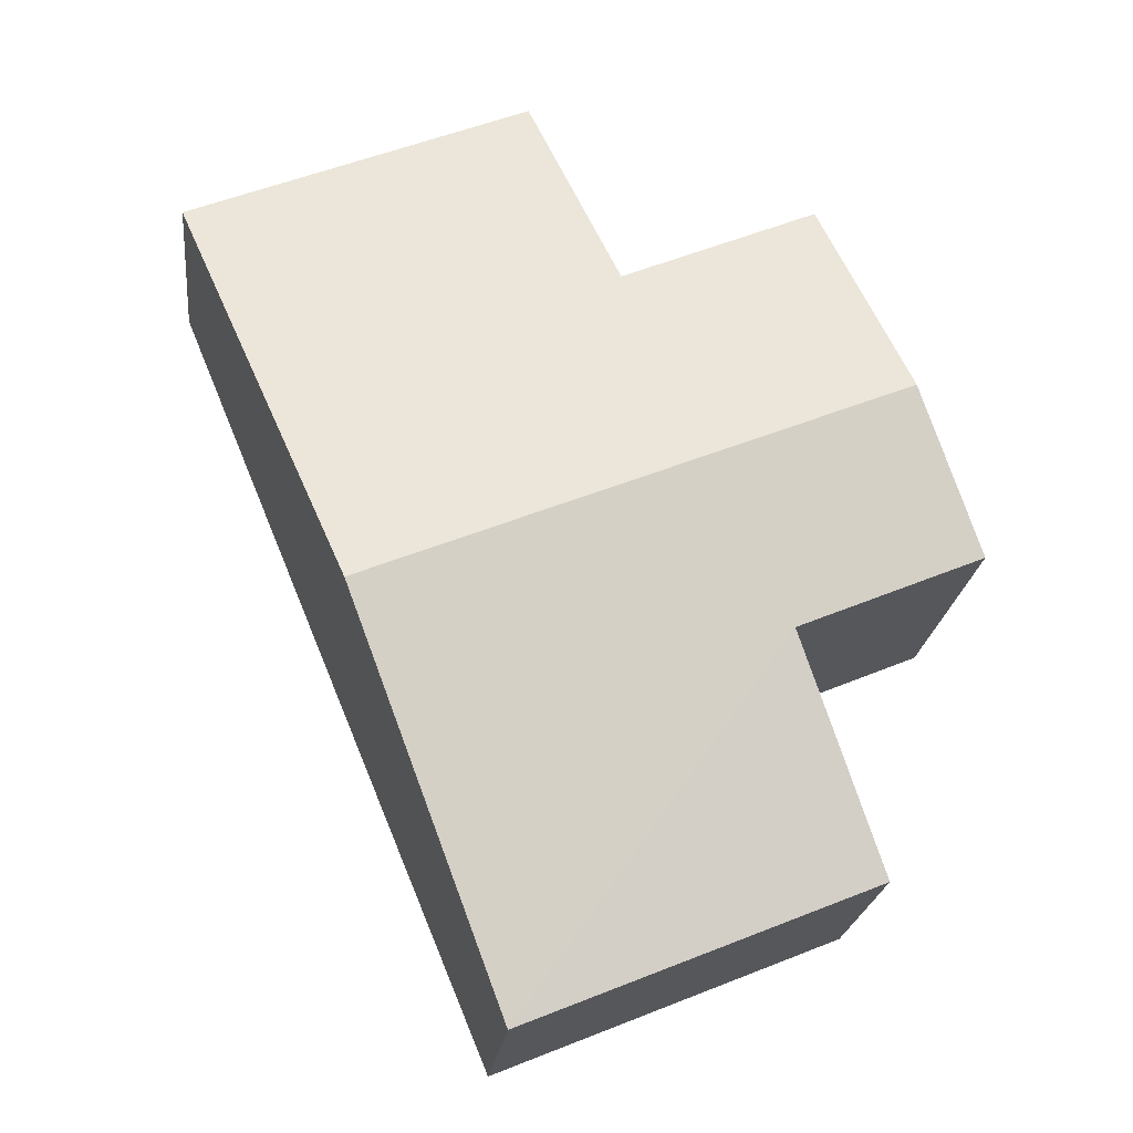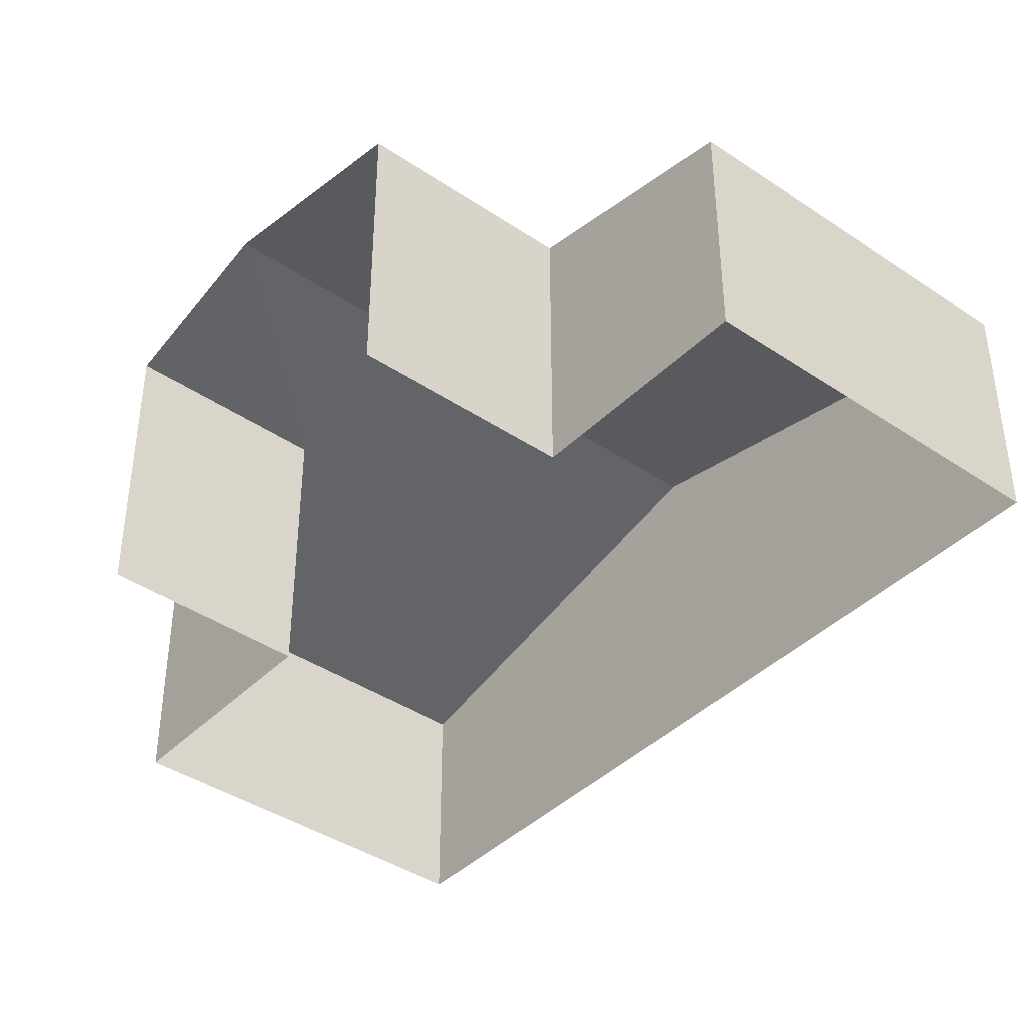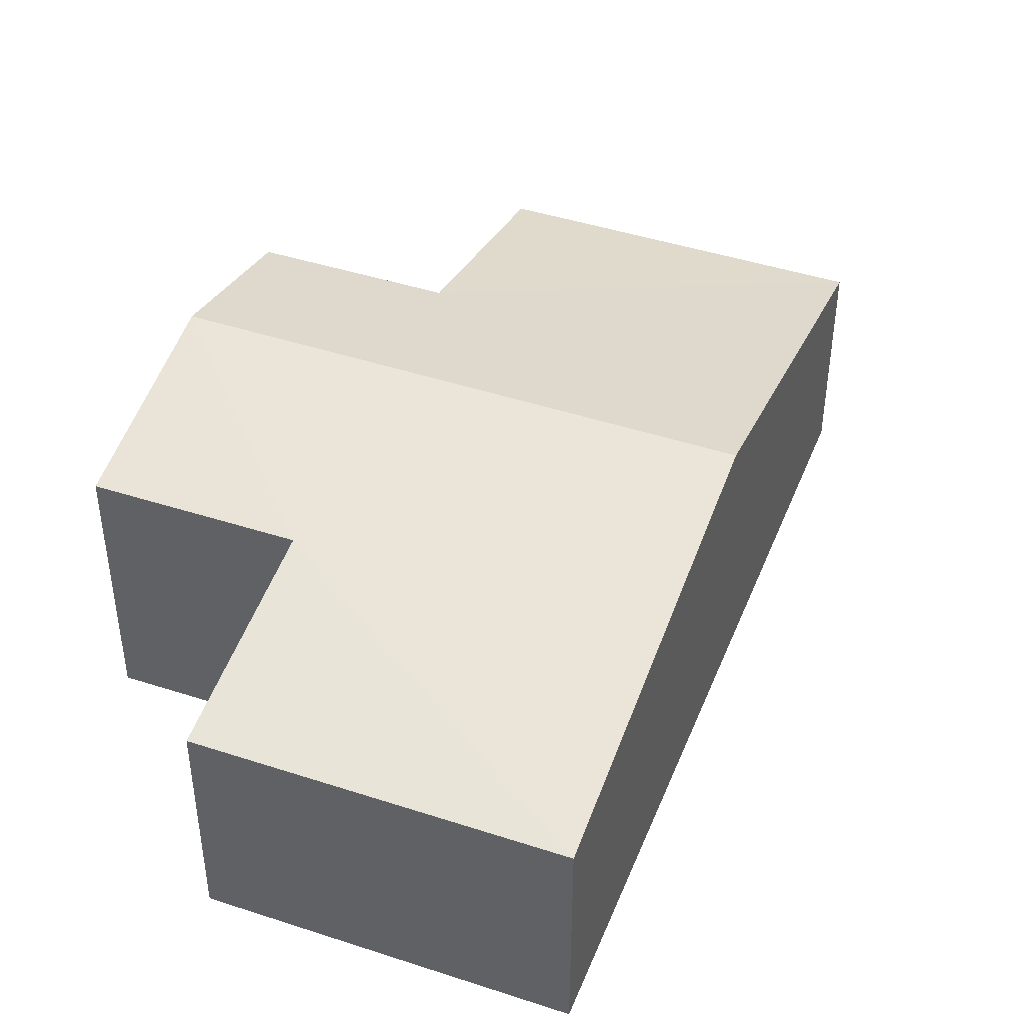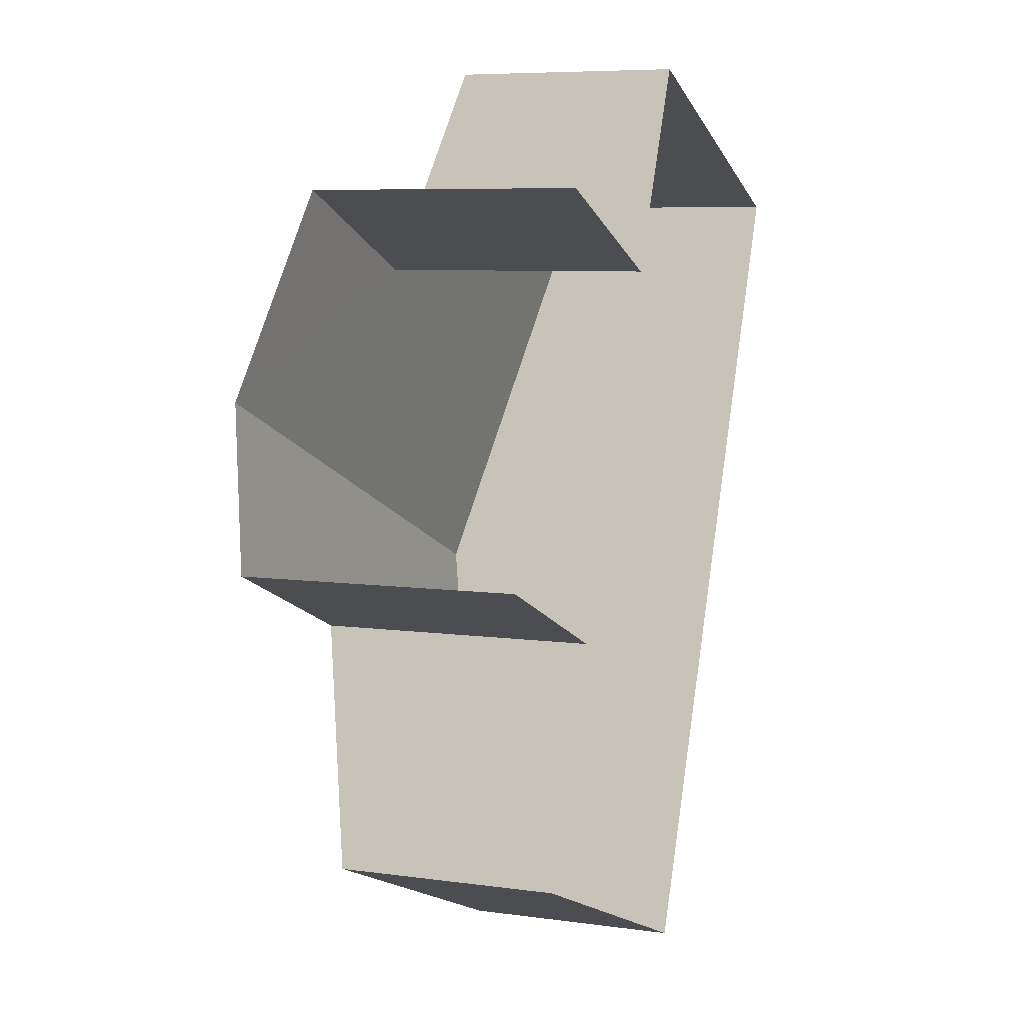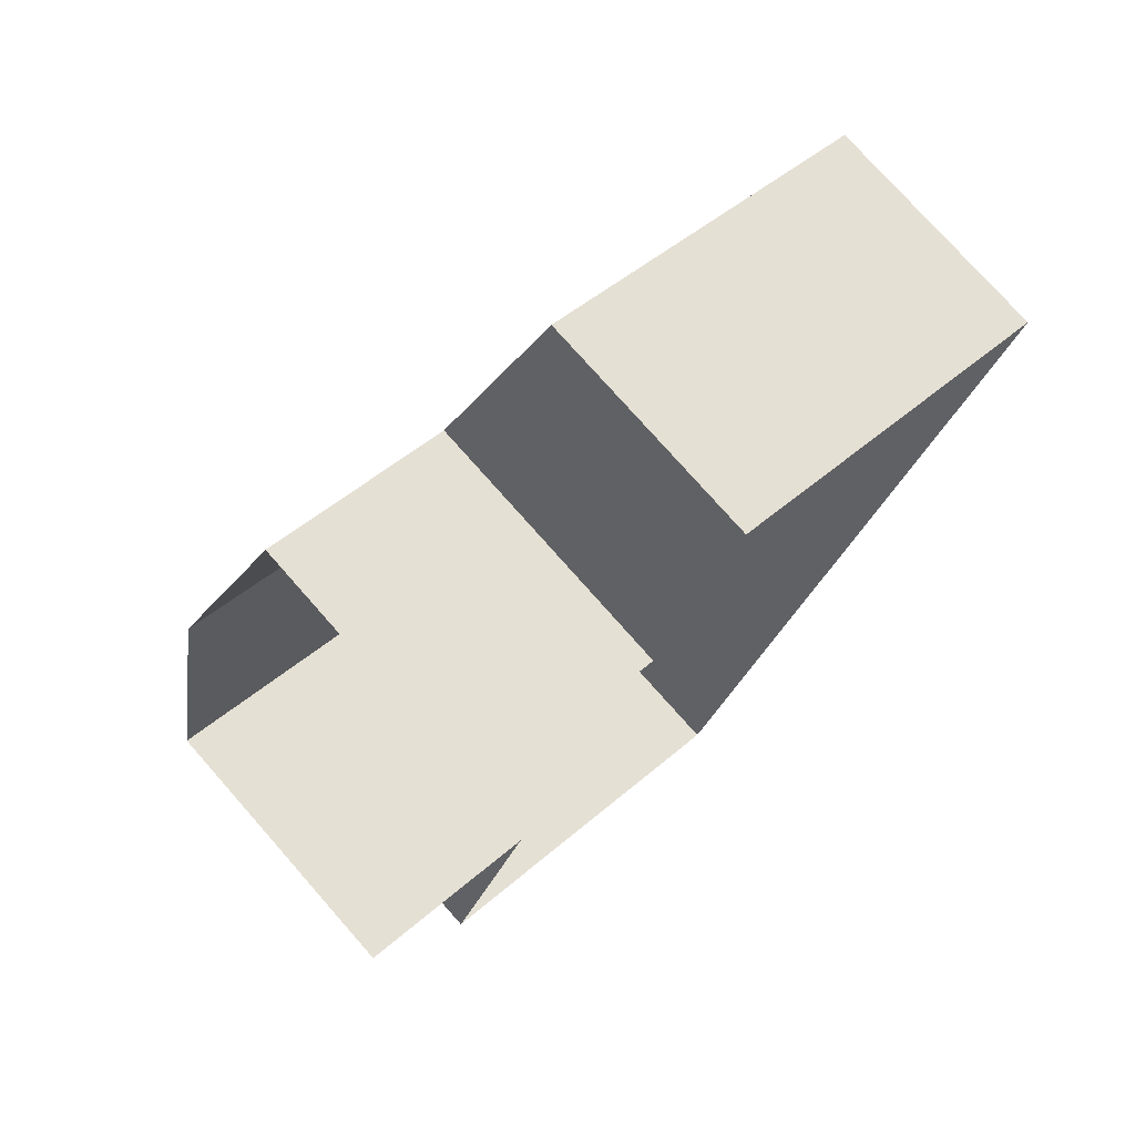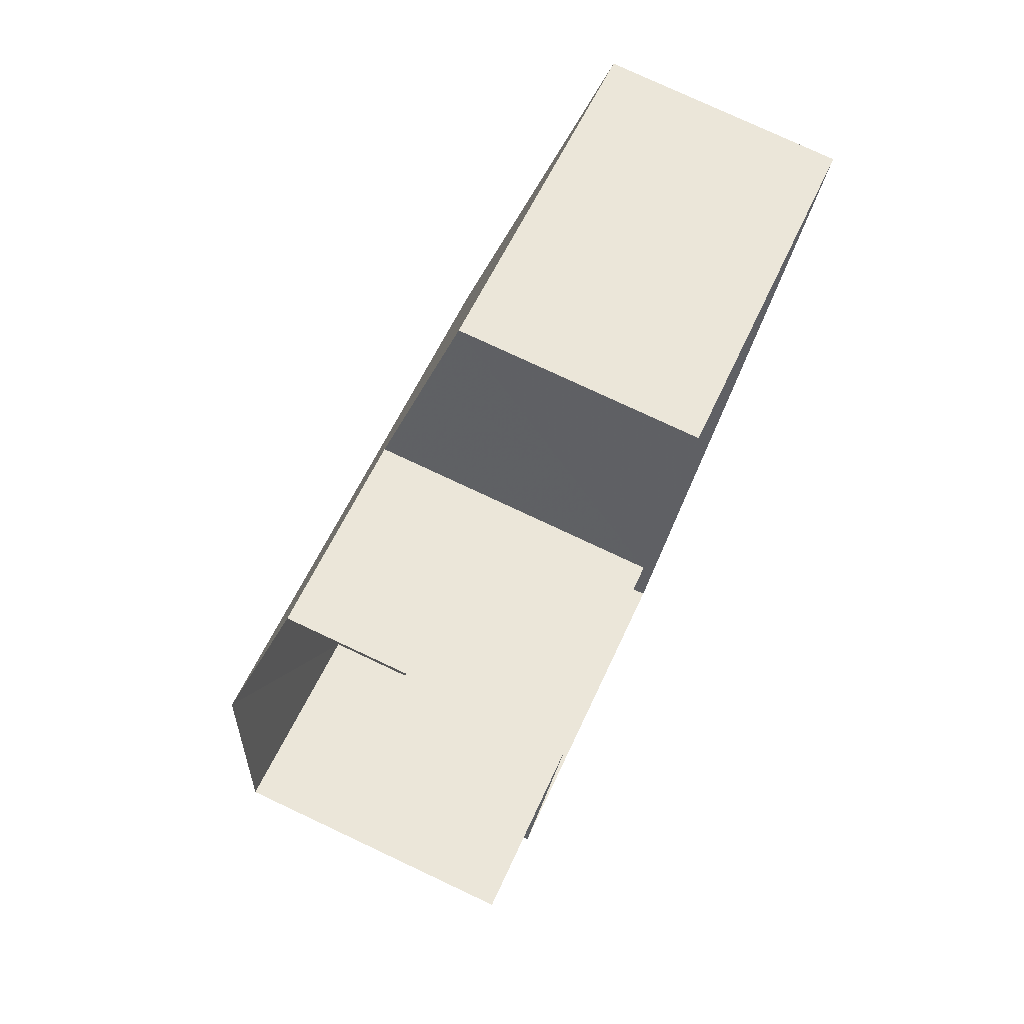
<metadata>
{"format":"obj","ext":"obj","renderer":"f3d","projection":"perspective","resolution":1024,"background":"white","views":[{"elev":-22.1,"azim":-6.5,"up":"+Y"},{"elev":-40.5,"azim":162.9,"up":"+Z"},{"elev":43.9,"azim":-136.5,"up":"+Z"},{"elev":7.3,"azim":111.9,"up":"+Y"},{"elev":76.1,"azim":138.6,"up":"+Y"},{"elev":79.0,"azim":115.2,"up":"+Y"}]}
</metadata>
<code>
v -2.199e+05 -1.243e+05 31.82
v -2.199e+05 -1.243e+05 31.82
v -2.199e+05 -1.243e+05 31.82
v -2.199e+05 -1.243e+05 31.82
v -2.199e+05 -1.243e+05 31.82
v -2.199e+05 -1.243e+05 31.82
v -2.199e+05 -1.243e+05 31.82
v -2.199e+05 -1.243e+05 31.82
v -2.199e+05 -1.243e+05 33.62
v -2.199e+05 -1.243e+05 33.62
v -2.199e+05 -1.243e+05 33.96
v -2.199e+05 -1.243e+05 33.96
v -2.199e+05 -1.243e+05 34.29
v -2.199e+05 -1.243e+05 34.29
v -2.199e+05 -1.243e+05 33.54
v -2.199e+05 -1.243e+05 33.54
v -2.199e+05 -1.243e+05 33.98
v -2.199e+05 -1.243e+05 33.98
f 1 2 3
f 3 2 4
f 5 4 6
f 6 2 7
f 6 7 8
f 4 2 6
f 18 8 13
f 8 7 13
f 7 12 13
f 9 10 11
f 12 11 13
f 13 11 14
f 11 10 14
f 15 16 17
f 15 17 14
f 17 13 14
f 17 18 13
f 17 6 8
f 18 17 8
f 9 2 1
f 9 11 2
f 12 7 2
f 11 12 2
f 16 5 6
f 17 16 6
f 9 1 3
f 10 9 3
f 15 4 5
f 16 15 5
f 10 3 14
f 3 4 14
f 4 15 14

</code>
